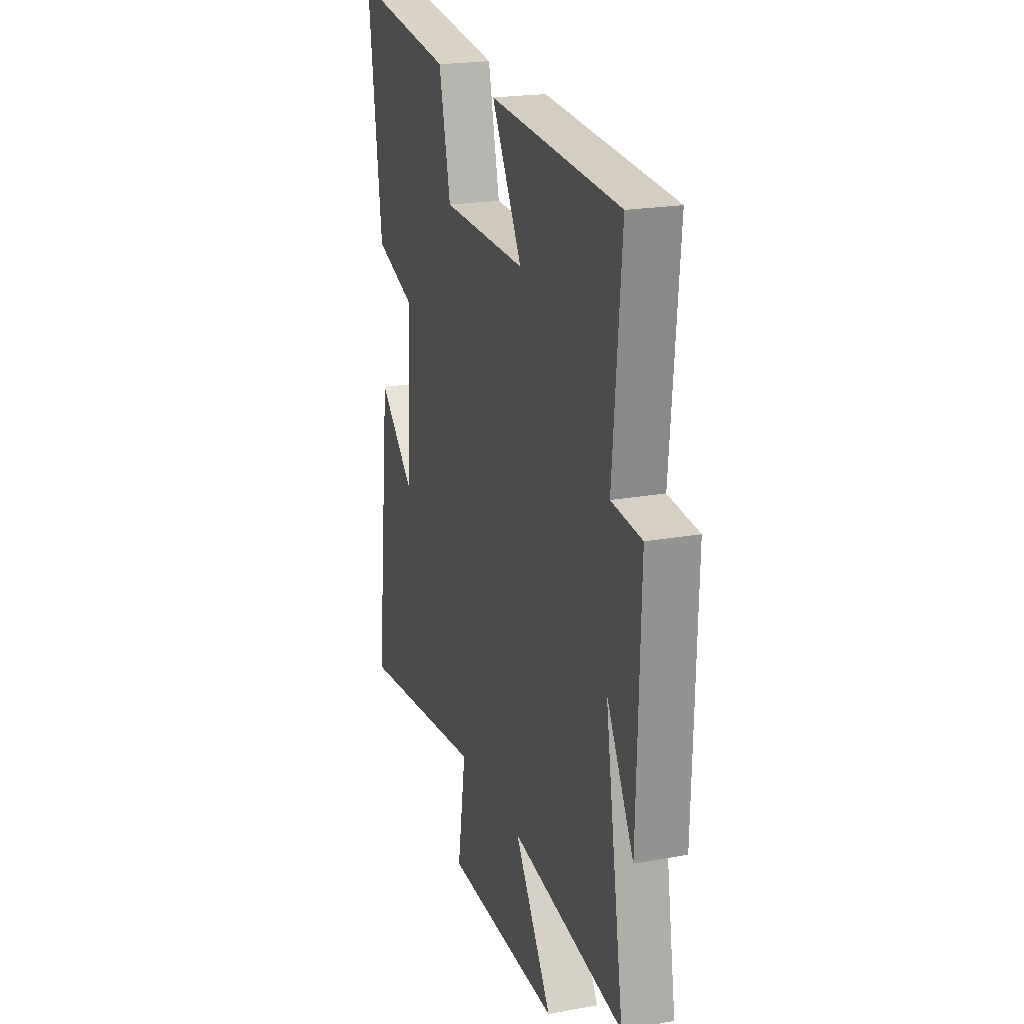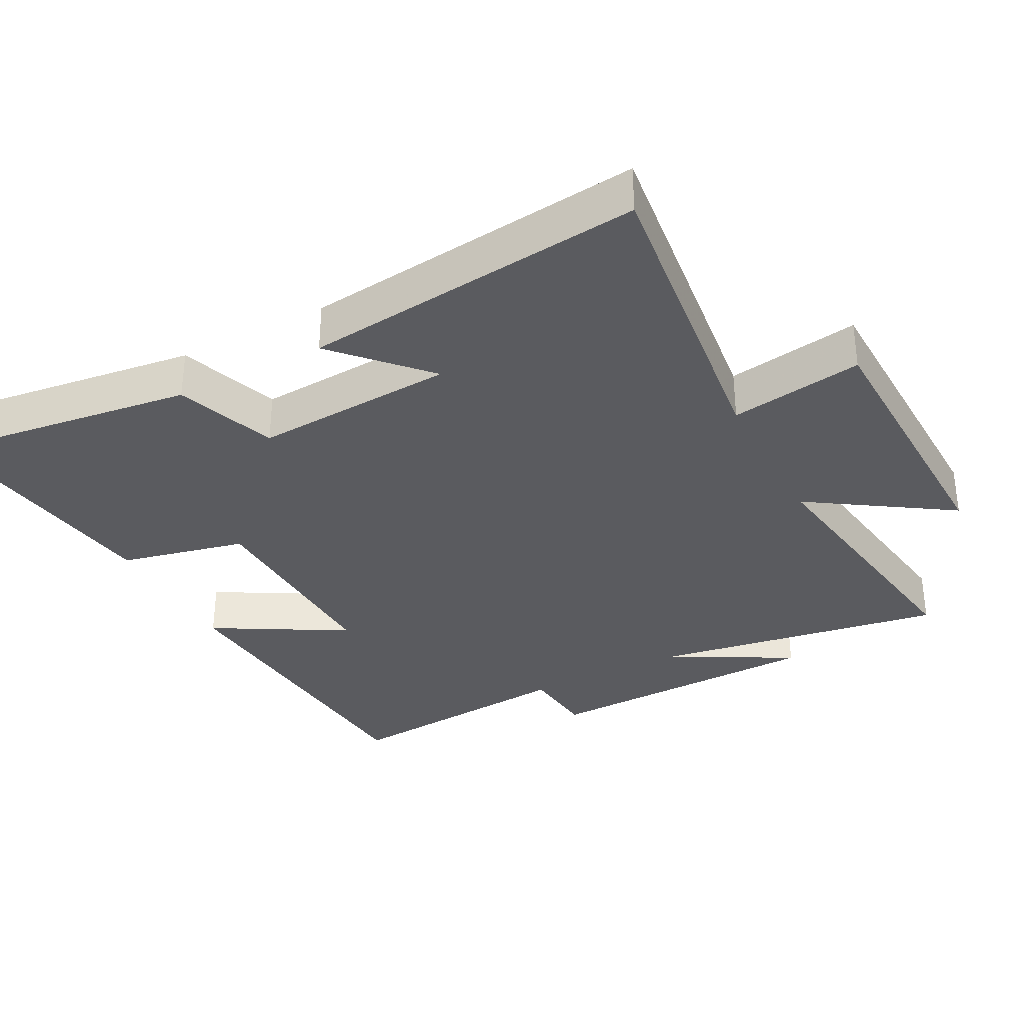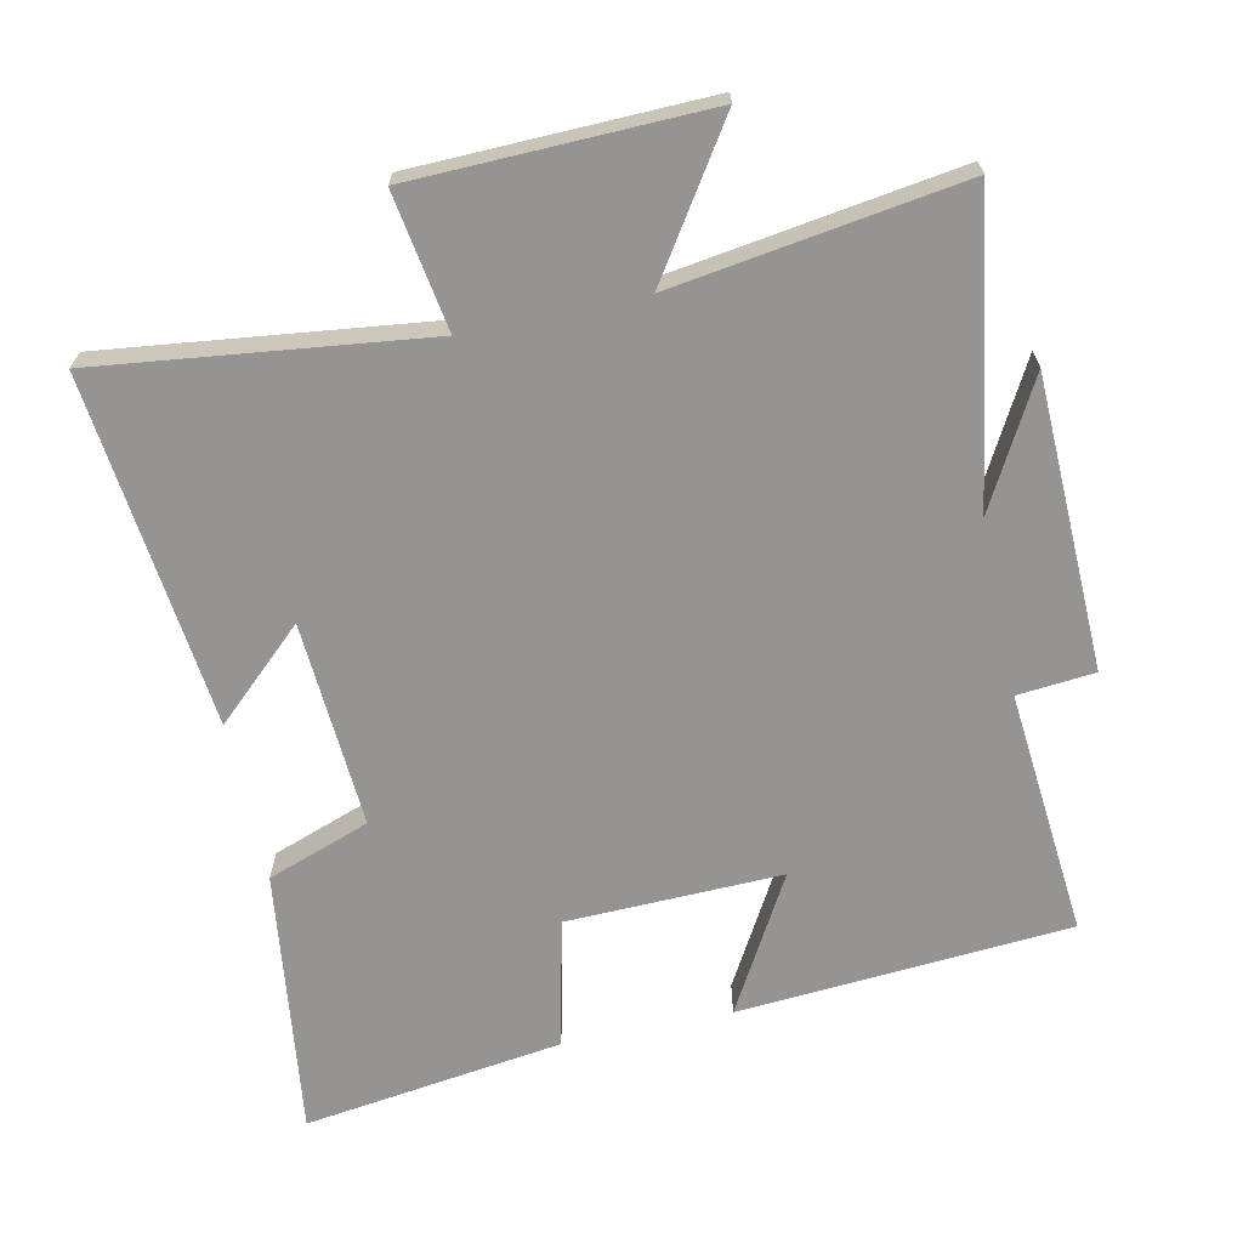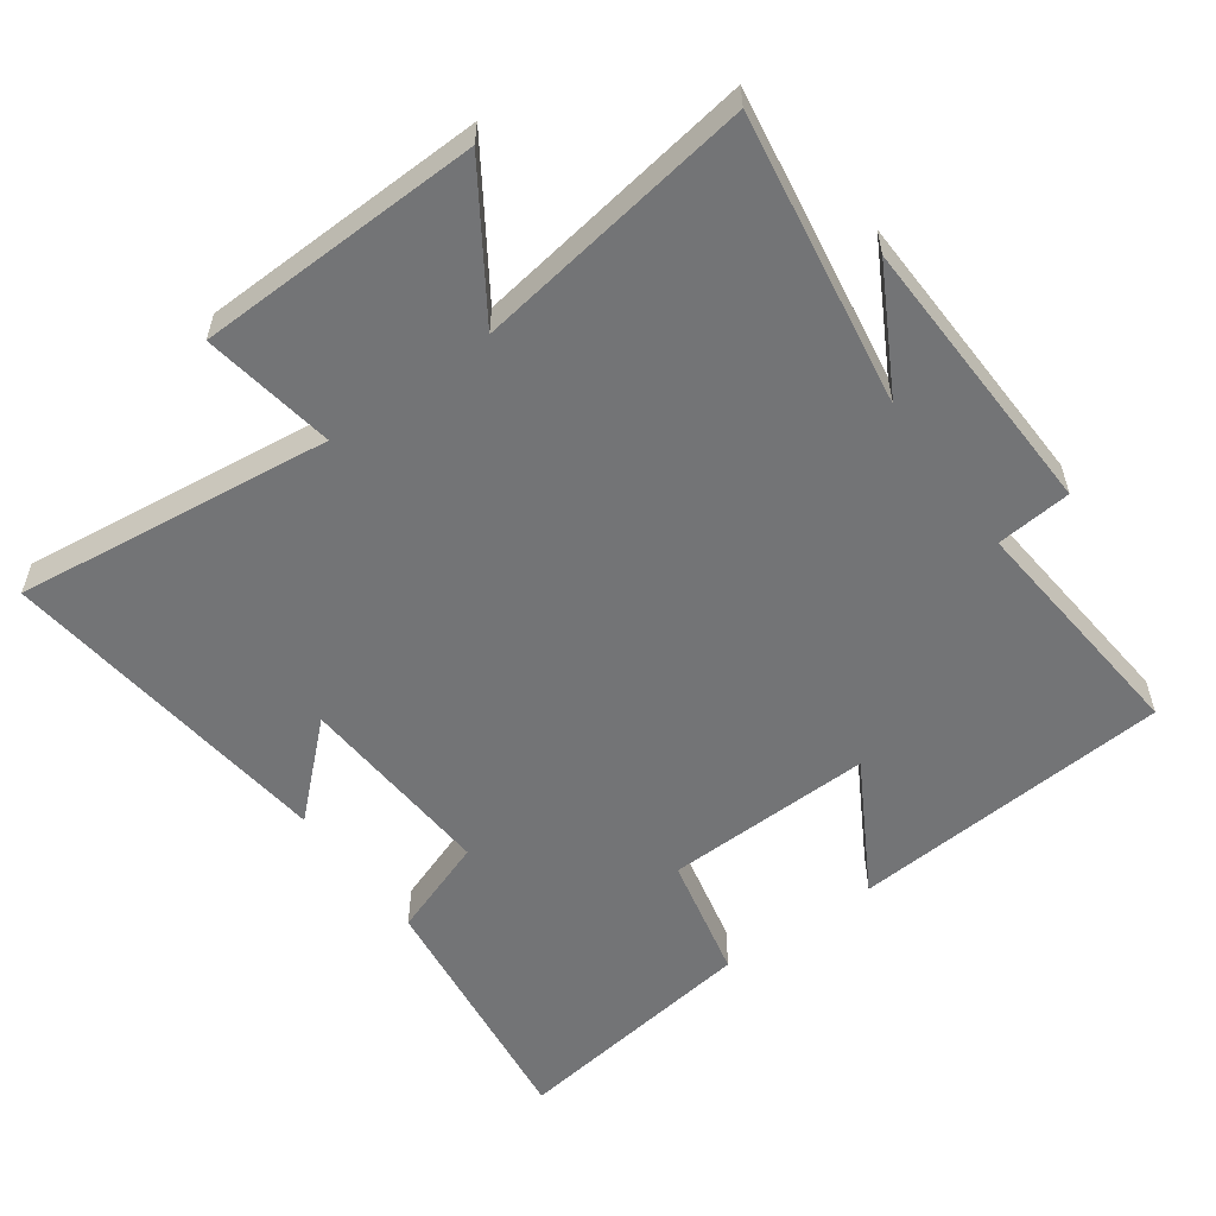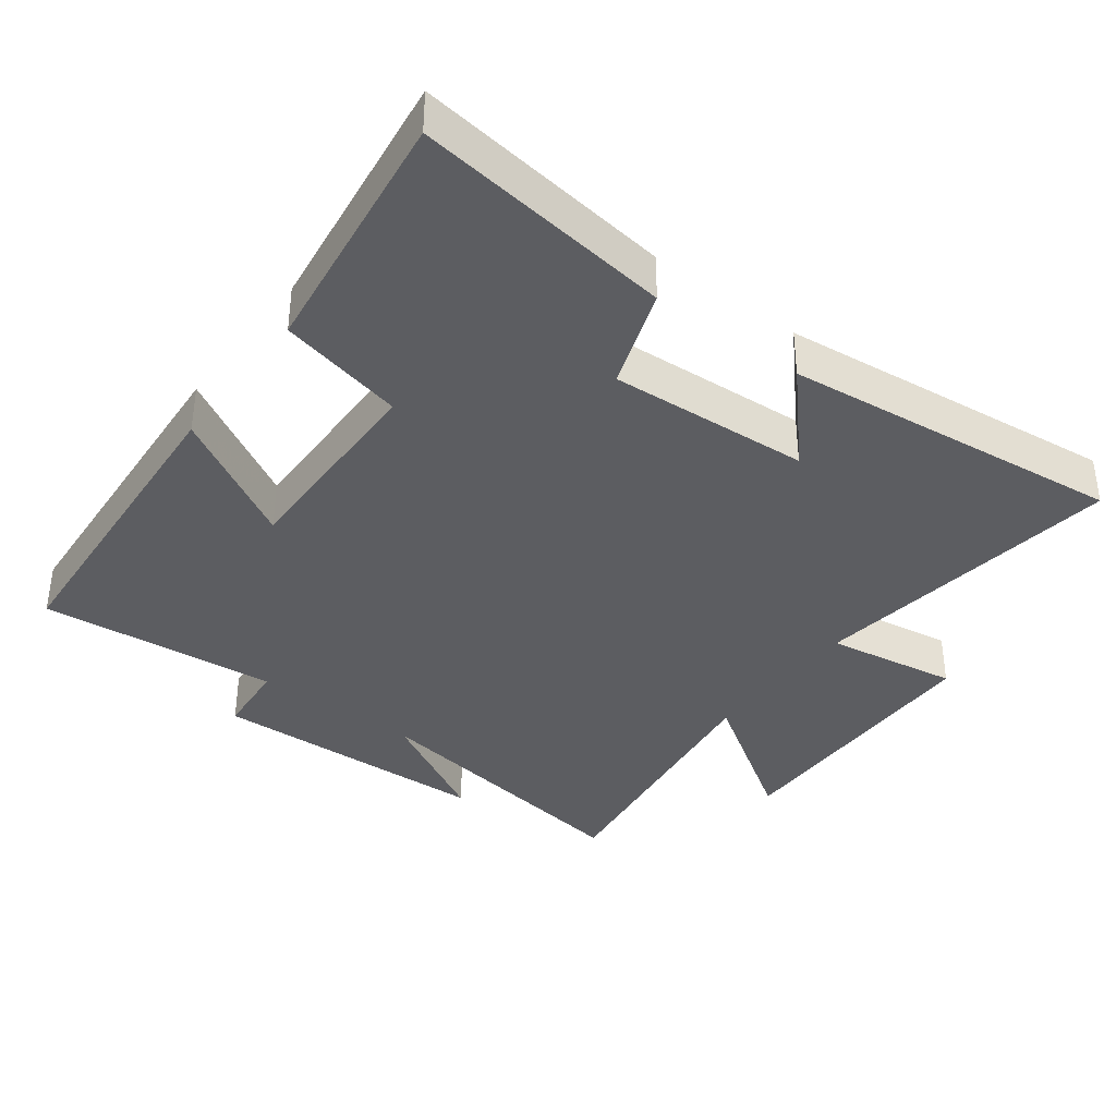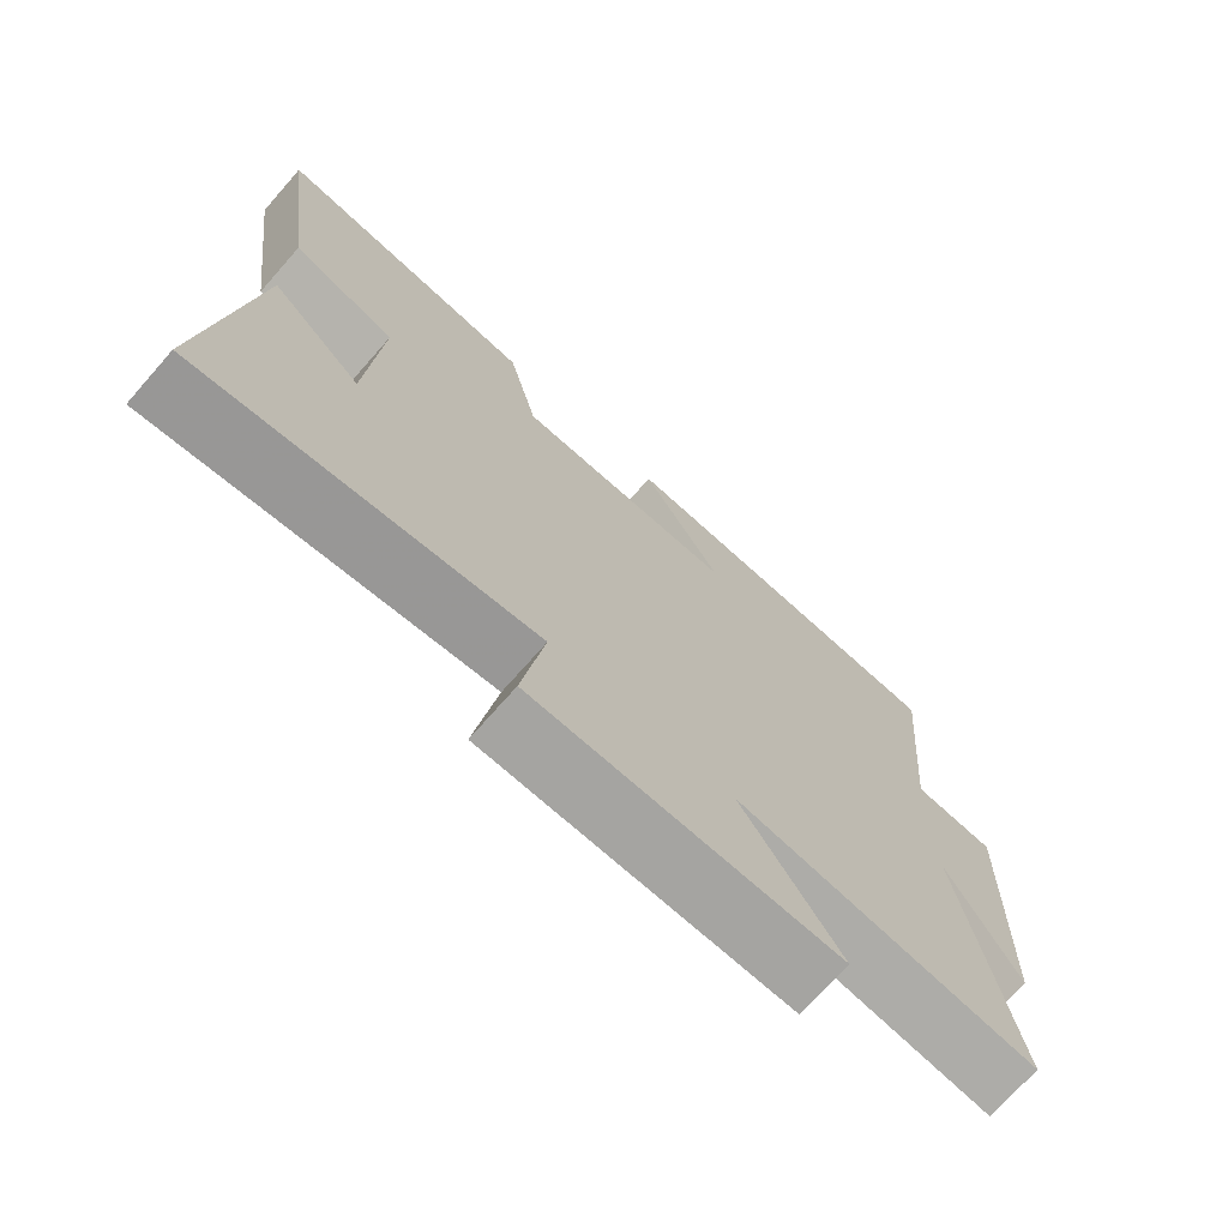
<metadata>
{"format":"obj","ext":"obj","renderer":"f3d","projection":"perspective","resolution":1024,"background":"white","views":[{"elev":21.0,"azim":-108.1,"up":"+Z"},{"elev":-33.5,"azim":117.8,"up":"+Y"},{"elev":-67.2,"azim":-167.9,"up":"+Y"},{"elev":-56.1,"azim":-144.0,"up":"+Y"},{"elev":-37.2,"azim":52.9,"up":"+Y"},{"elev":-72.5,"azim":138.6,"up":"+Z"}]}
</metadata>
<code>
v 0.55 0.07 0.551
v 0.5 0.07 0.171
v 0.354 0.07 0.119
v 0.372 0.07 -0.175
v 0.5 0.07 -0.057
v 0.555 0.07 -0.557
v 0.091 0.07 -0.5
v 0.122 0.07 -0.694
v -0.294 0.07 -0.704
v -0.159 0.07 -0.5
v -0.569 0.07 -0.56
v -0.5 0.07 -0.133
v -0.598 0.07 -0.311
v -0.61 0.07 0.105
v -0.5 0.07 0.115
v -0.531 0.07 0.466
v -0.058 0.07 0.5
v -0.168 0.07 0.308
v 0.138 0.07 0.316
v 0.18 0.07 0.5
v 0.55 0 0.551
v 0.5 0 0.171
v 0.354 0 0.119
v 0.372 0 -0.175
v 0.5 0 -0.057
v 0.555 0 -0.557
v 0.091 0 -0.5
v 0.122 0 -0.694
v -0.294 0 -0.704
v -0.159 0 -0.5
v -0.569 0 -0.56
v -0.5 0 -0.133
v -0.598 0 -0.311
v -0.61 0 0.105
v -0.5 0 0.115
v -0.531 0 0.466
v -0.058 0 0.5
v -0.168 0 0.308
v 0.138 0 0.316
v 0.18 0 0.5
f 1 2 3
f 20 1 3
f 19 20 3
f 18 19 3 4
f 15 16 17 18
f 15 18 4
f 12 13 14 15
f 12 15 4
f 10 11 12 4
f 7 8 9 10
f 7 10 4
f 4 5 6 7
f 23 22 21
f 23 21 40
f 23 40 39
f 24 23 39 38
f 38 37 36 35
f 24 38 35
f 35 34 33 32
f 24 35 32
f 24 32 31 30
f 30 29 28 27
f 24 30 27
f 27 26 25 24
f 1 21 22 2
f 2 22 23 3
f 3 23 24 4
f 4 24 25 5
f 5 25 26 6
f 6 26 27 7
f 7 27 28 8
f 8 28 29 9
f 9 29 30 10
f 10 30 31 11
f 11 31 32 12
f 12 32 33 13
f 13 33 34 14
f 14 34 35 15
f 15 35 36 16
f 16 36 37 17
f 17 37 38 18
f 18 38 39 19
f 19 39 40 20
f 20 40 21 1

</code>
